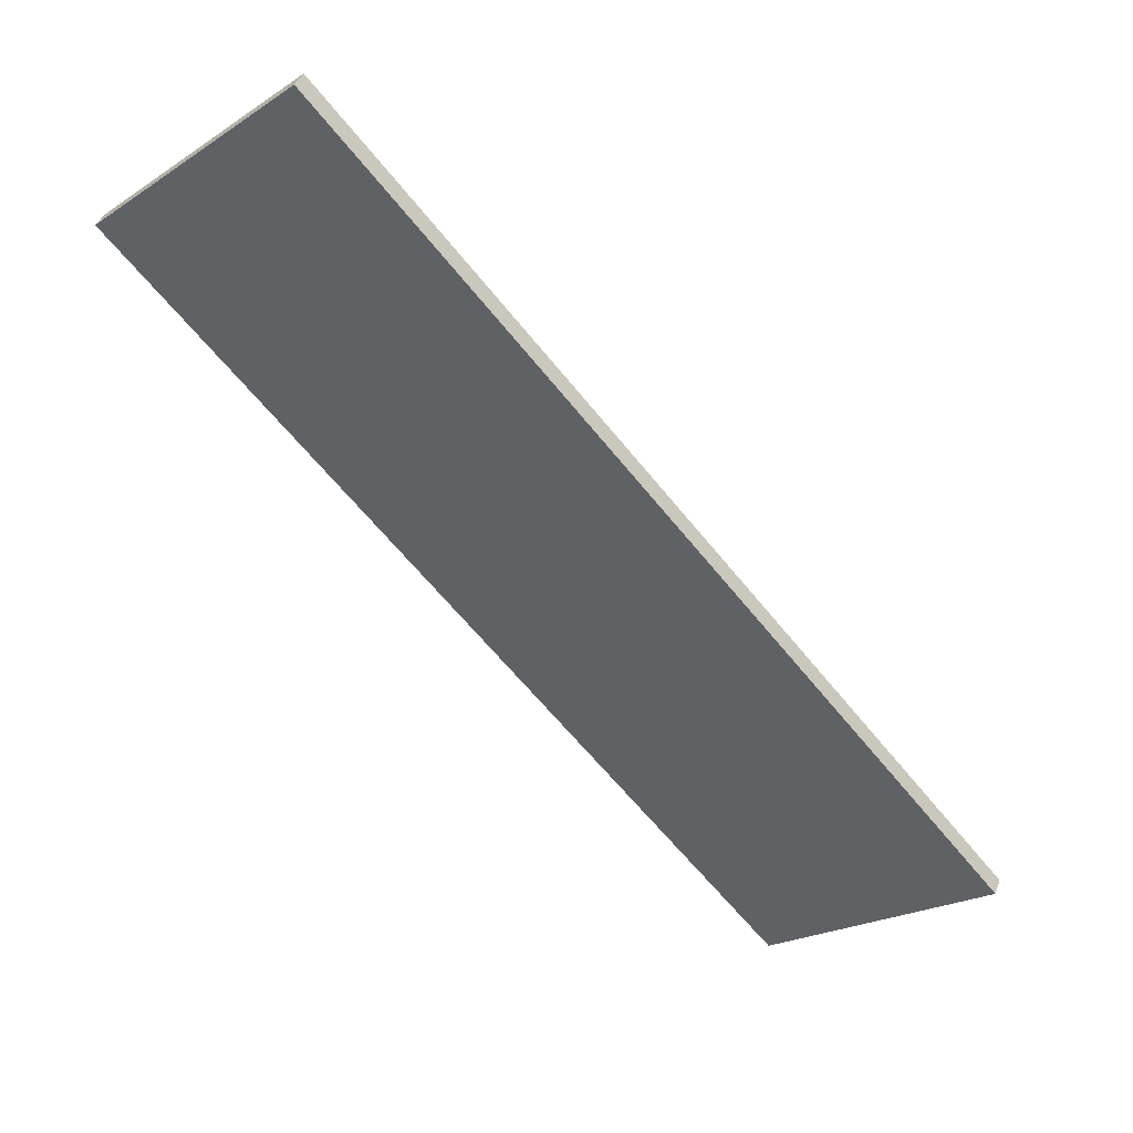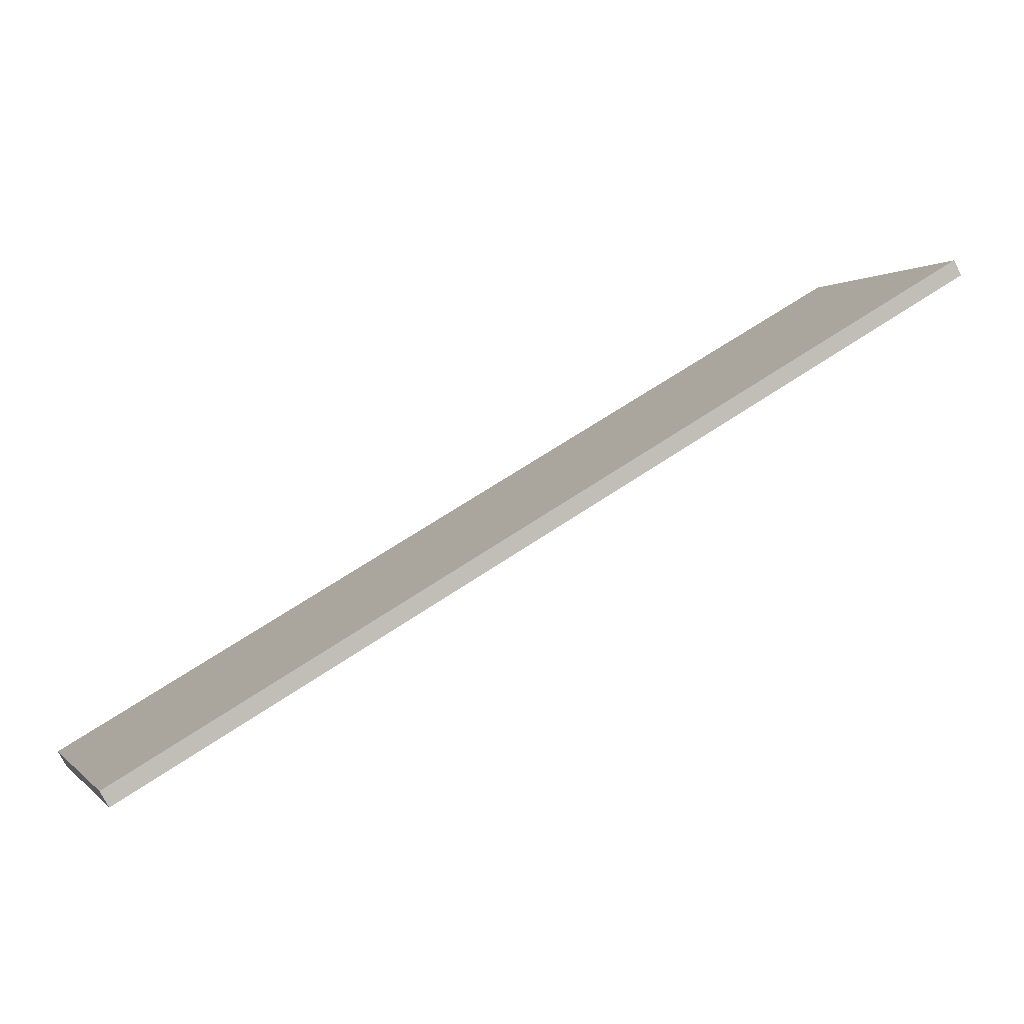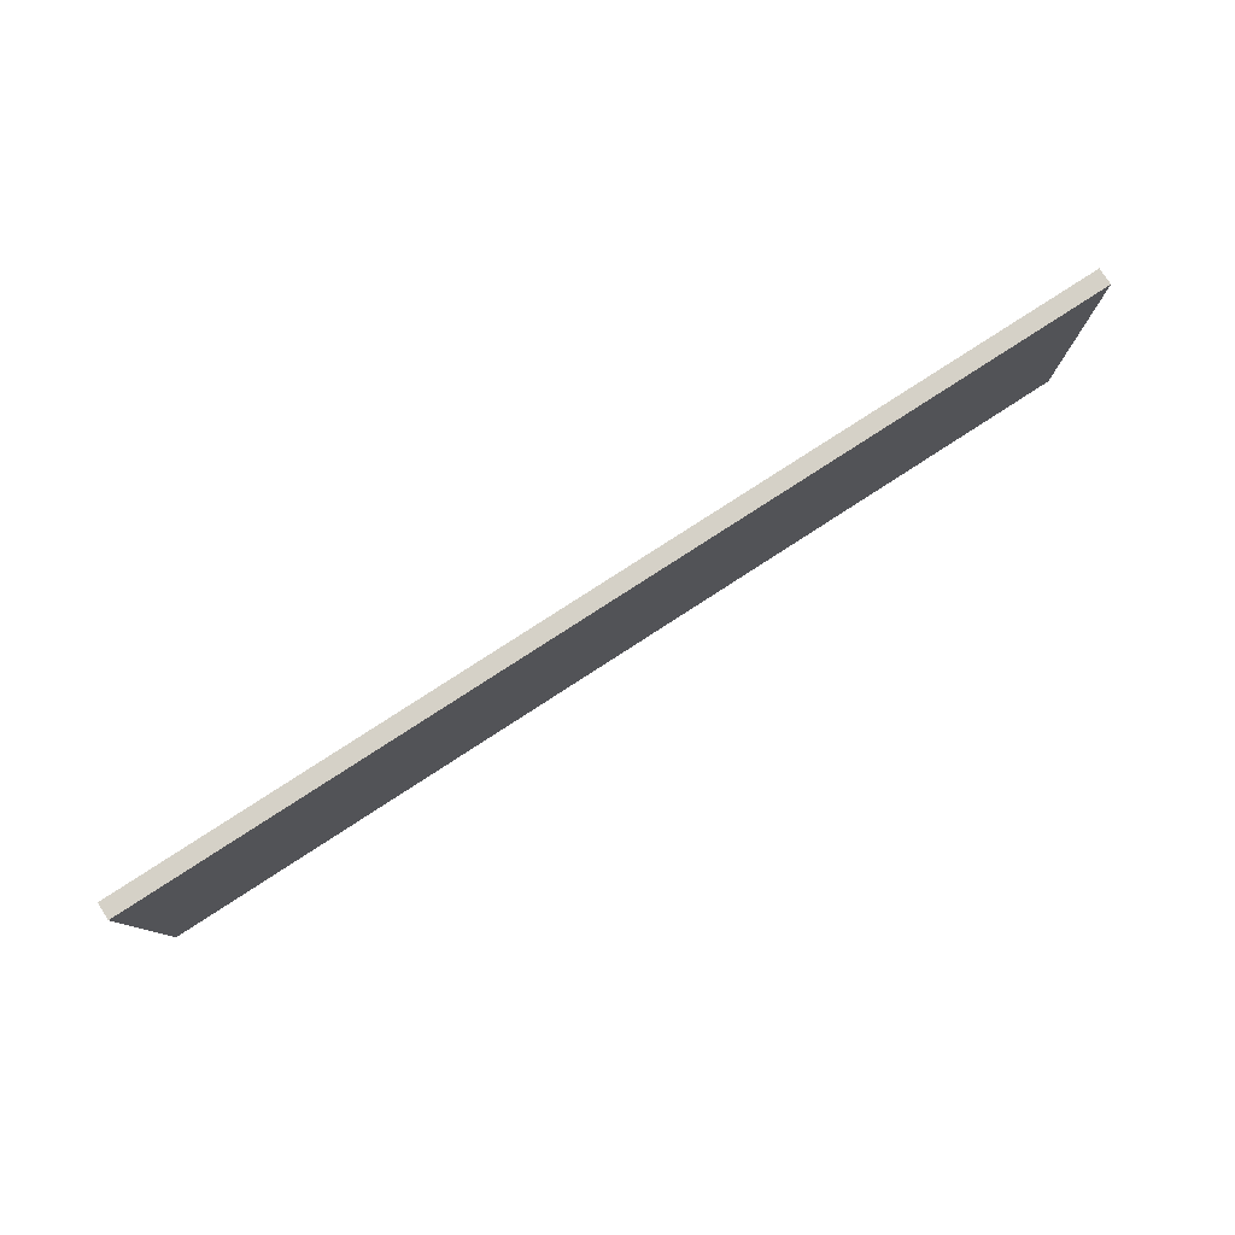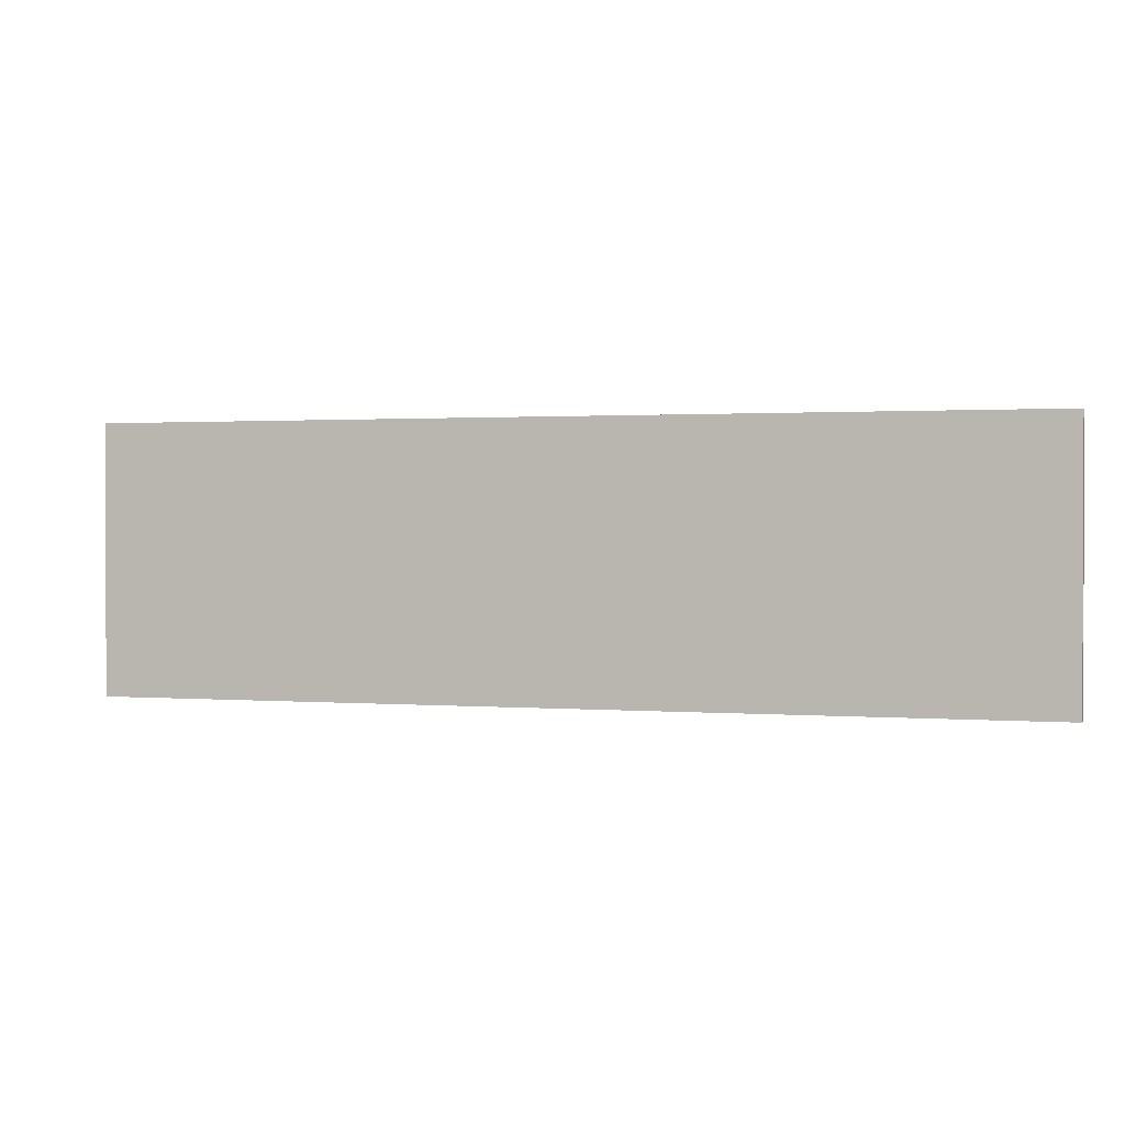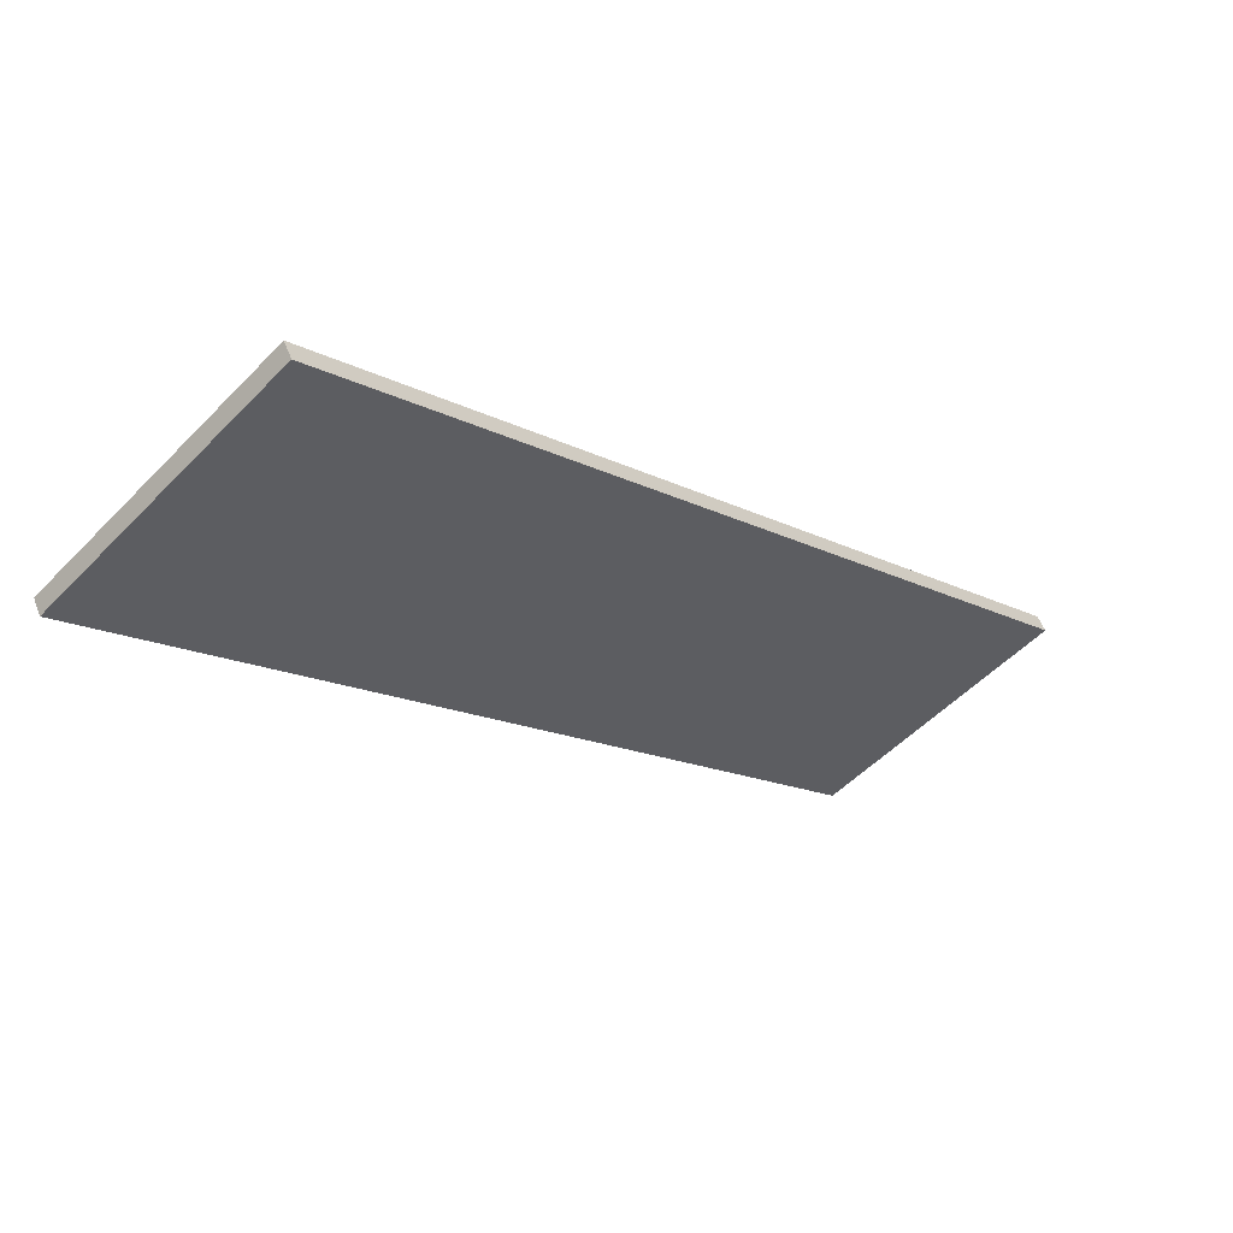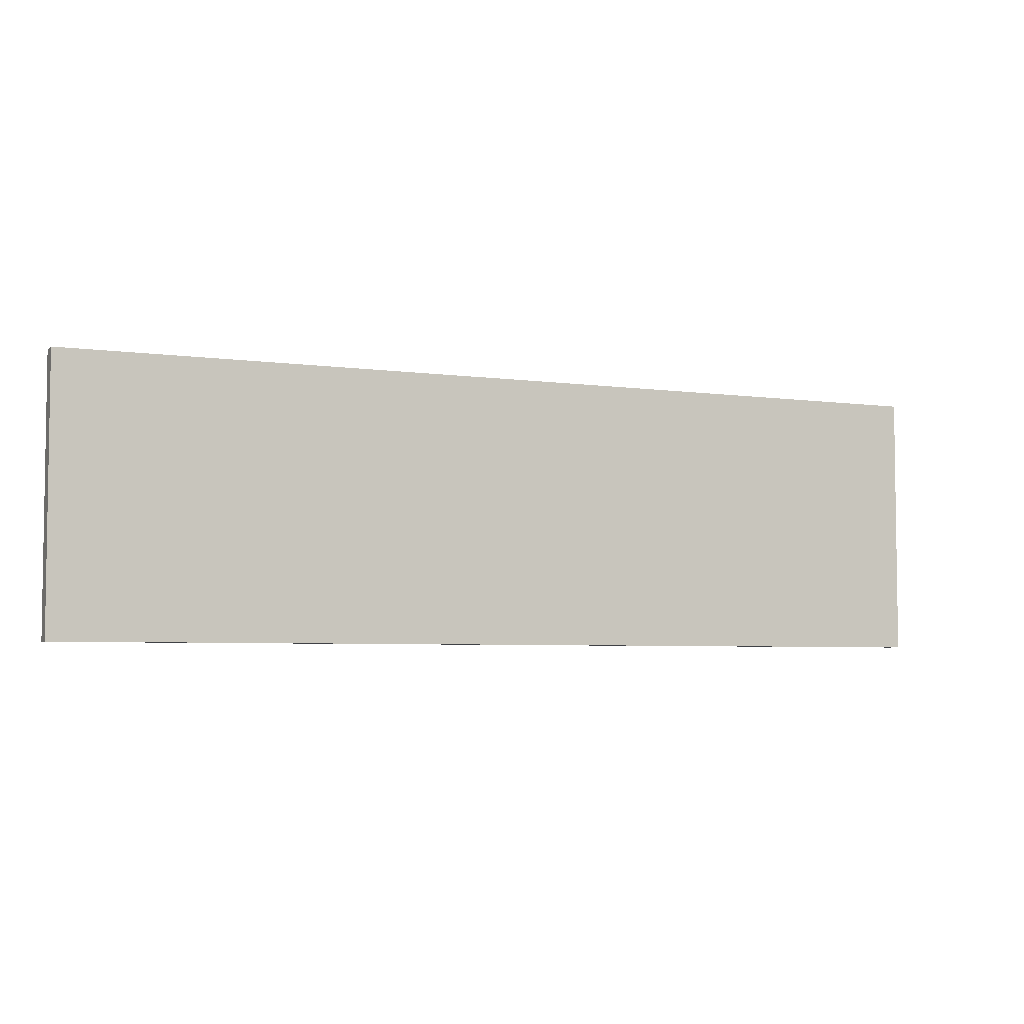
<metadata>
{"format":"obj","ext":"obj","renderer":"f3d","projection":"perspective","resolution":1024,"background":"white","views":[{"elev":-23.3,"azim":-43.7,"up":"+Y"},{"elev":0.5,"azim":160.1,"up":"+Y"},{"elev":79.2,"azim":117.1,"up":"+Z"},{"elev":1.1,"azim":166.6,"up":"+Z"},{"elev":-54.0,"azim":137.0,"up":"+Y"},{"elev":-4.9,"azim":125.4,"up":"+Z"}]}
</metadata>
<code>
o Cube_Cube.001
v -3.037 1.684 1
v -2.977 1.788 1
v -3.037 1.684 -1
v -2.977 1.788 -1
v 2.977 -1.788 1
v 3.037 -1.684 1
v 2.977 -1.788 -1
v 3.037 -1.684 -1
f 1 2 4 3
f 3 4 8 7
f 7 8 6 5
f 5 6 2 1
f 3 7 5 1
f 8 4 2 6

</code>
